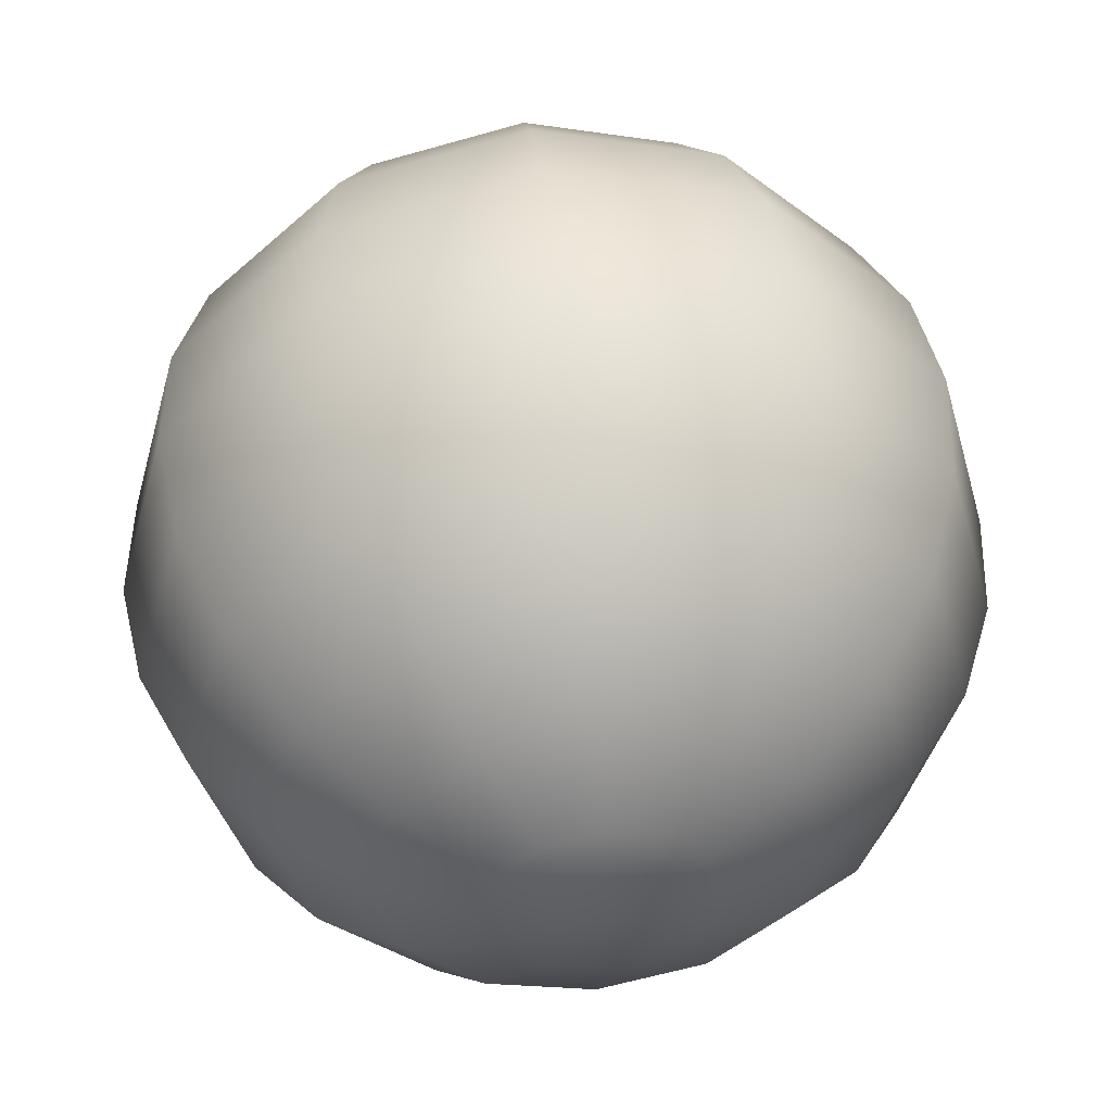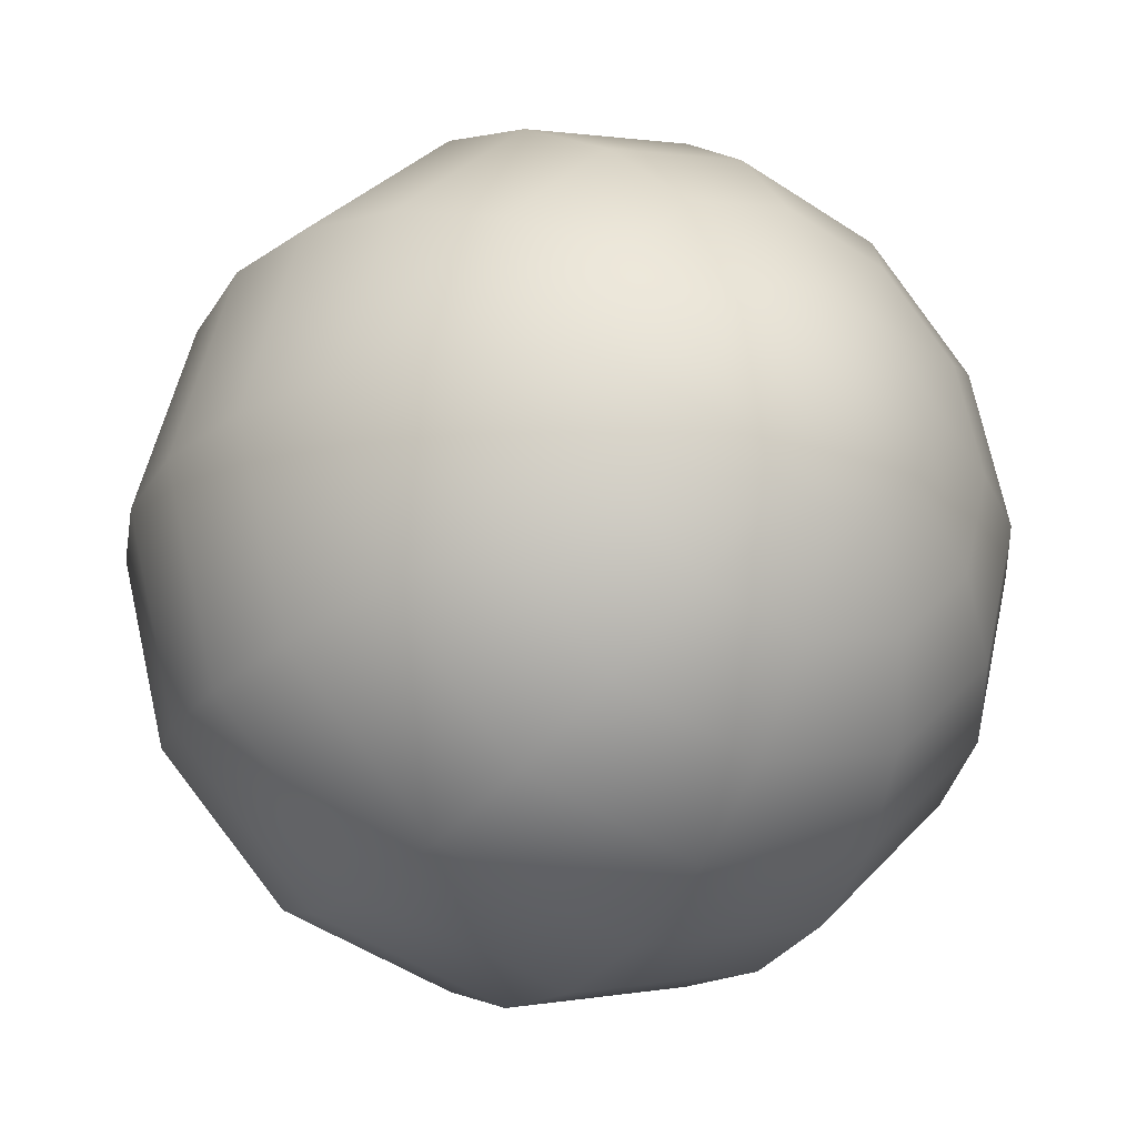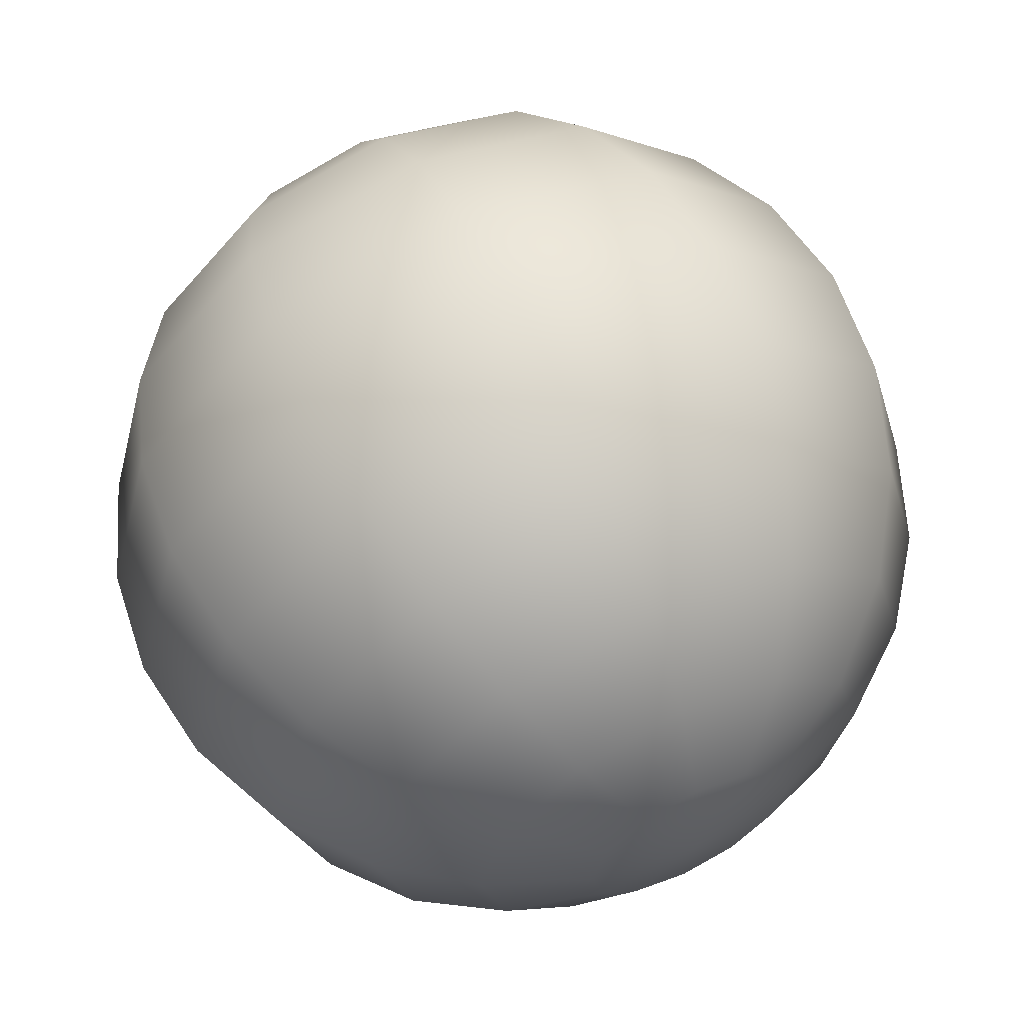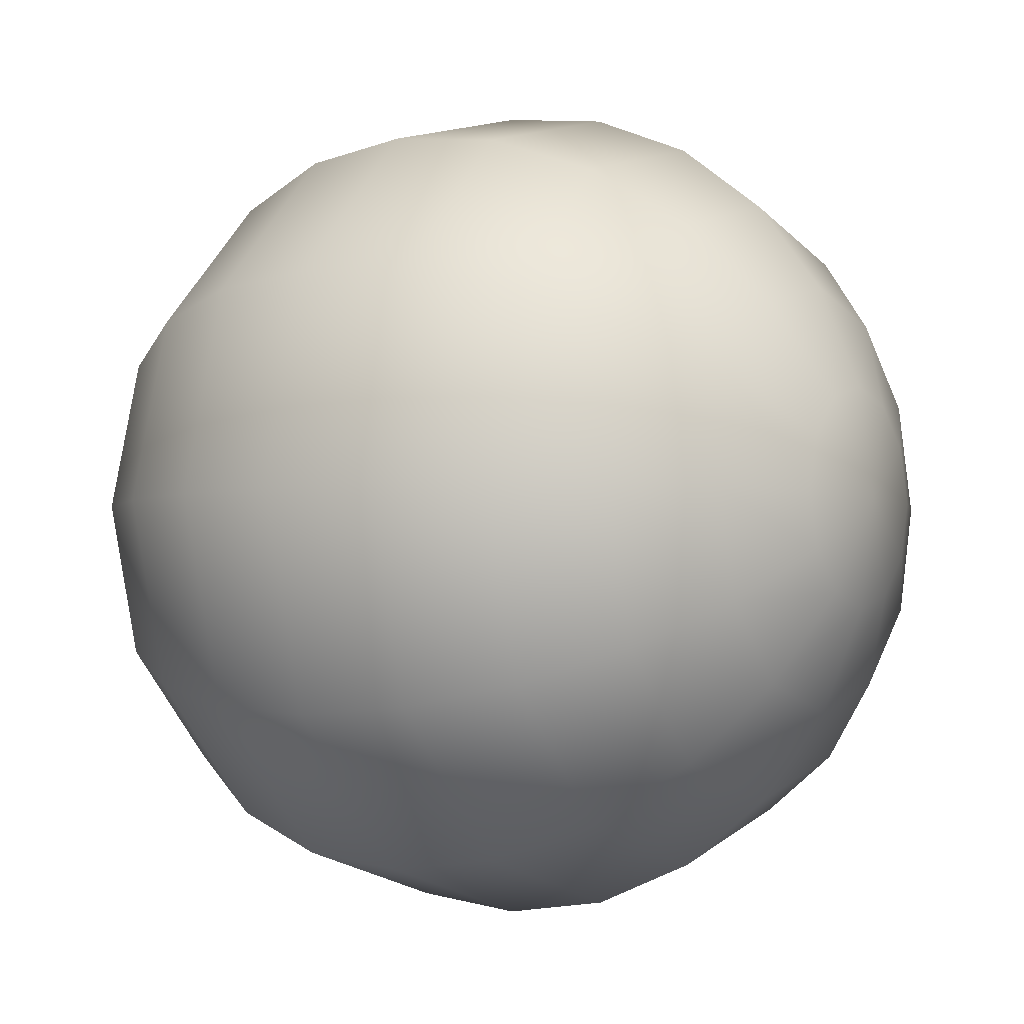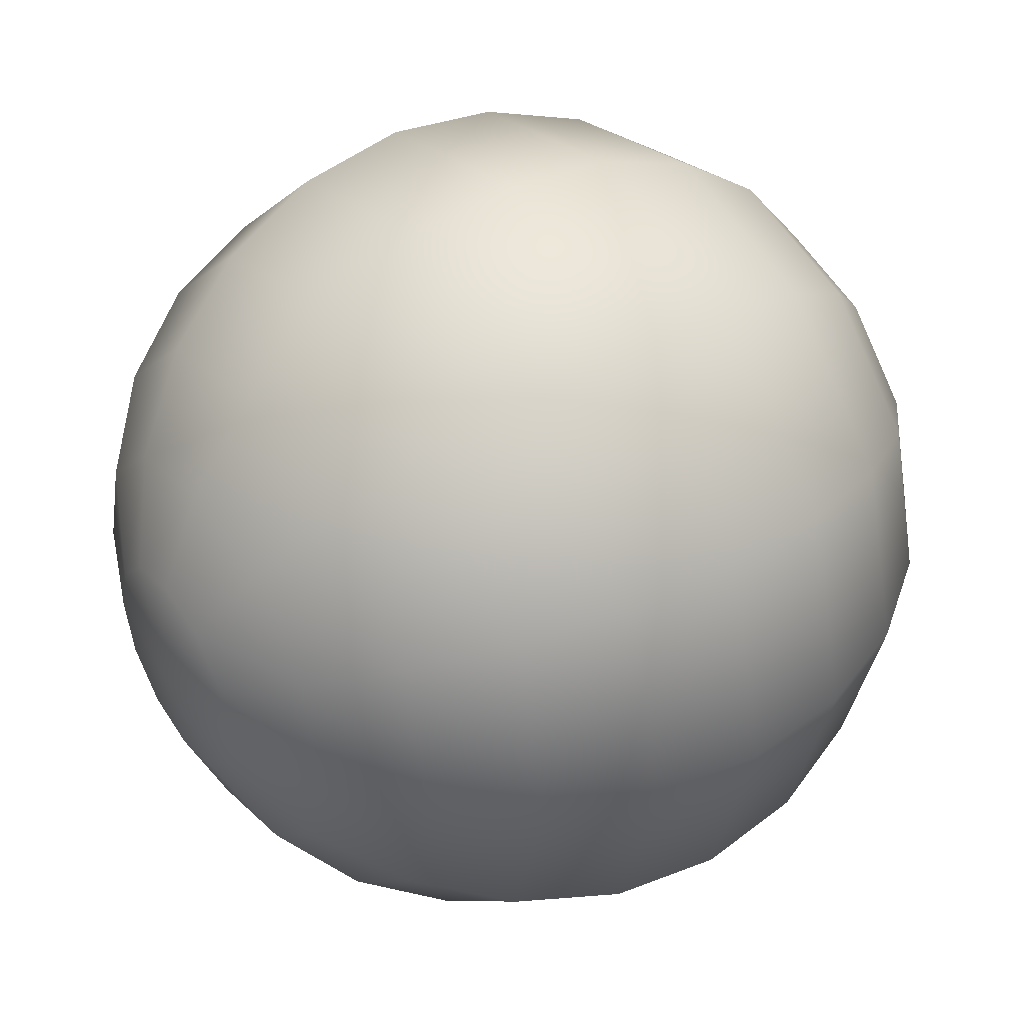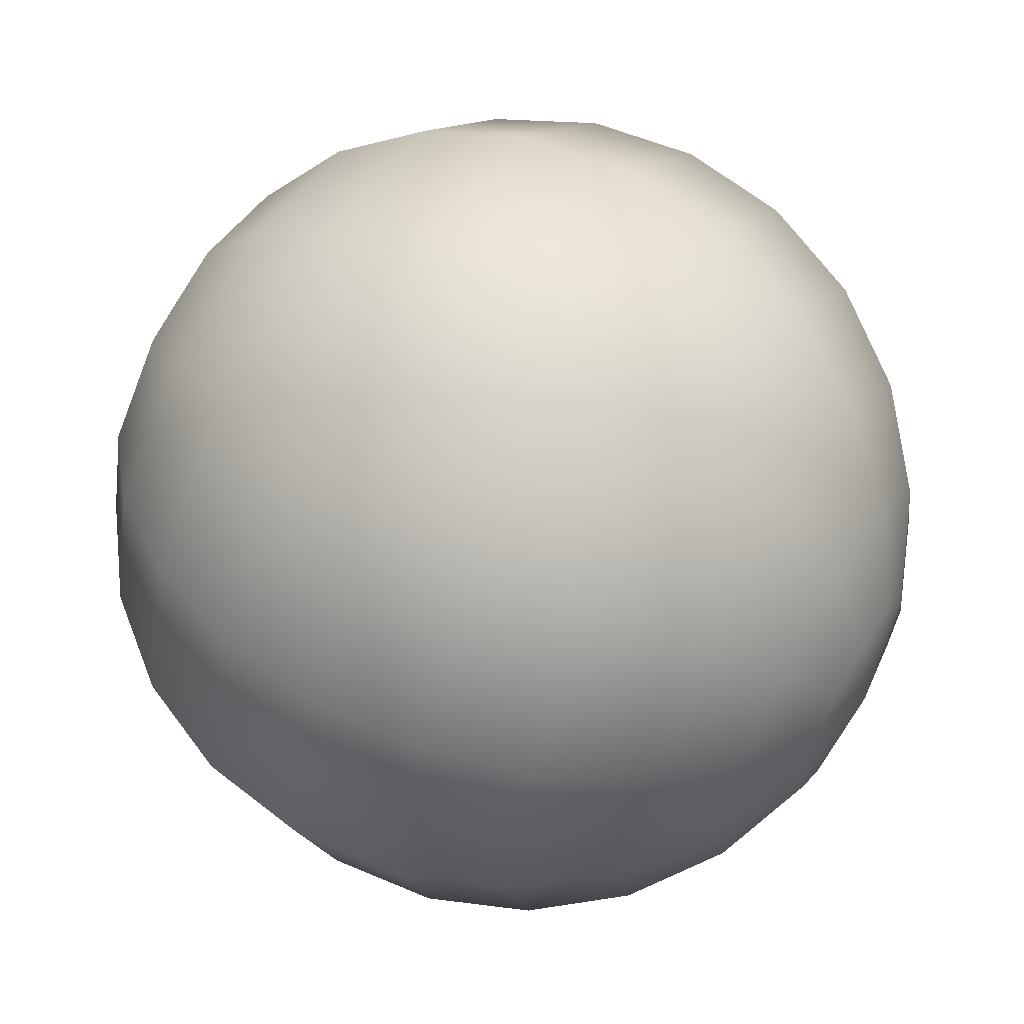
<metadata>
{"format":"obj","ext":"obj","renderer":"f3d","projection":"perspective","resolution":1024,"background":"white","views":[{"elev":49.7,"azim":-96.0,"up":"+Z"},{"elev":-25.4,"azim":57.5,"up":"+Y"},{"elev":61.2,"azim":-115.8,"up":"+Y"},{"elev":-3.6,"azim":33.1,"up":"+Y"},{"elev":42.5,"azim":145.7,"up":"+Y"},{"elev":61.6,"azim":31.1,"up":"+Z"}]}
</metadata>
<code>
g default
v -39.78 5.33 -9.232
v -39.78 9.232 -5.33
v -39.78 10.66 -1e-06
v -39.78 9.232 5.33
v -39.78 5.33 9.232
v -39.78 0 10.66
v -39.78 -5.33 9.232
v -39.78 -9.232 5.33
v -39.78 -10.66 1e-06
v -39.78 -9.232 -5.33
v -39.78 -5.33 -9.232
v -39.78 0 -10.66
v -35.67 10.3 -17.84
v -35.67 17.84 -10.3
v -35.67 20.59 0
v -35.67 17.84 10.3
v -35.67 10.3 17.84
v -35.67 0 20.59
v -35.67 -10.3 17.84
v -35.67 -17.84 10.3
v -35.67 -20.59 -2e-06
v -35.67 -17.84 -10.3
v -35.67 -10.3 -17.84
v -35.67 0 -20.59
v -29.12 14.56 -25.22
v -29.12 25.22 -14.56
v -29.12 29.12 0
v -29.12 25.22 14.56
v -29.12 14.56 25.22
v -29.12 0 29.12
v -29.12 -14.56 25.22
v -29.12 -25.22 14.56
v -29.12 -29.12 0
v -29.12 -25.22 -14.56
v -29.12 -14.56 -25.22
v -29.12 0 -29.12
v -20.59 17.84 -30.89
v -20.59 30.89 -17.84
v -20.59 35.67 0
v -20.59 30.89 17.84
v -20.59 17.84 30.89
v -20.59 0 35.67
v -20.59 -17.84 30.89
v -20.59 -30.89 17.84
v -20.59 -35.67 0
v -20.59 -30.89 -17.84
v -20.59 -17.84 -30.89
v -20.59 0 -35.67
v -10.66 19.89 -34.45
v -10.66 34.45 -19.89
v -10.66 39.78 0
v -10.66 34.45 19.89
v -10.66 19.89 34.45
v -10.66 0 39.78
v -10.66 -19.89 34.45
v -10.66 -34.45 19.89
v -10.66 -39.78 0
v -10.66 -34.45 -19.89
v -10.66 -19.89 -34.45
v -10.66 0 -39.78
v 0 20.59 -35.67
v 0 35.67 -20.59
v 0 41.19 0
v 0 35.67 20.59
v 0 20.59 35.67
v 0 0 41.19
v 0 -20.59 35.67
v 0 -35.67 20.59
v 0 -41.19 0
v 0 -35.67 -20.59
v 0 -20.59 -35.67
v 0 0 -41.19
v 10.66 19.89 -34.45
v 10.66 34.45 -19.89
v 10.66 39.78 0
v 10.66 34.45 19.89
v 10.66 19.89 34.45
v 10.66 0 39.78
v 10.66 -19.89 34.45
v 10.66 -34.45 19.89
v 10.66 -39.78 0
v 10.66 -34.45 -19.89
v 10.66 -19.89 -34.45
v 10.66 0 -39.78
v 20.59 17.84 -30.89
v 20.59 30.89 -17.84
v 20.59 35.67 0
v 20.59 30.89 17.84
v 20.59 17.84 30.89
v 20.59 0 35.67
v 20.59 -17.84 30.89
v 20.59 -30.89 17.84
v 20.59 -35.67 0
v 20.59 -30.89 -17.84
v 20.59 -17.84 -30.89
v 20.59 0 -35.67
v 29.12 14.56 -25.22
v 29.12 25.22 -14.56
v 29.12 29.12 0
v 29.12 25.22 14.56
v 29.12 14.56 25.22
v 29.12 0 29.12
v 29.12 -14.56 25.22
v 29.12 -25.22 14.56
v 29.12 -29.12 0
v 29.12 -25.22 -14.56
v 29.12 -14.56 -25.22
v 29.12 0 -29.12
v 35.67 10.3 -17.84
v 35.67 17.84 -10.3
v 35.67 20.59 2e-06
v 35.67 17.84 10.3
v 35.67 10.3 17.84
v 35.67 0 20.59
v 35.67 -10.3 17.84
v 35.67 -17.84 10.3
v 35.67 -20.59 0
v 35.67 -17.84 -10.3
v 35.67 -10.3 -17.84
v 35.67 0 -20.59
v 39.78 5.33 -9.232
v 39.78 9.232 -5.33
v 39.78 10.66 -1e-06
v 39.78 9.232 5.33
v 39.78 5.33 9.232
v 39.78 0 10.66
v 39.78 -5.33 9.232
v 39.78 -9.232 5.33
v 39.78 -10.66 1e-06
v 39.78 -9.232 -5.33
v 39.78 -5.33 -9.232
v 39.78 0 -10.66
v -41.19 0 0
v 41.19 0 0
g pSphere1
f 1 2 14 13
f 2 3 15 14
f 3 4 16 15
f 4 5 17 16
f 5 6 18 17
f 6 7 19 18
f 7 8 20 19
f 8 9 21 20
f 9 10 22 21
f 10 11 23 22
f 11 12 24 23
f 12 1 13 24
f 13 14 26 25
f 14 15 27 26
f 15 16 28 27
f 16 17 29 28
f 17 18 30 29
f 18 19 31 30
f 19 20 32 31
f 20 21 33 32
f 21 22 34 33
f 22 23 35 34
f 23 24 36 35
f 24 13 25 36
f 25 26 38 37
f 26 27 39 38
f 27 28 40 39
f 28 29 41 40
f 29 30 42 41
f 30 31 43 42
f 31 32 44 43
f 32 33 45 44
f 33 34 46 45
f 34 35 47 46
f 35 36 48 47
f 36 25 37 48
f 37 38 50 49
f 38 39 51 50
f 39 40 52 51
f 40 41 53 52
f 41 42 54 53
f 42 43 55 54
f 43 44 56 55
f 44 45 57 56
f 45 46 58 57
f 46 47 59 58
f 47 48 60 59
f 48 37 49 60
f 49 50 62 61
f 50 51 63 62
f 51 52 64 63
f 52 53 65 64
f 53 54 66 65
f 54 55 67 66
f 55 56 68 67
f 56 57 69 68
f 57 58 70 69
f 58 59 71 70
f 59 60 72 71
f 60 49 61 72
f 61 62 74 73
f 62 63 75 74
f 63 64 76 75
f 64 65 77 76
f 65 66 78 77
f 66 67 79 78
f 67 68 80 79
f 68 69 81 80
f 69 70 82 81
f 70 71 83 82
f 71 72 84 83
f 72 61 73 84
f 73 74 86 85
f 74 75 87 86
f 75 76 88 87
f 76 77 89 88
f 77 78 90 89
f 78 79 91 90
f 79 80 92 91
f 80 81 93 92
f 81 82 94 93
f 82 83 95 94
f 83 84 96 95
f 84 73 85 96
f 85 86 98 97
f 86 87 99 98
f 87 88 100 99
f 88 89 101 100
f 89 90 102 101
f 90 91 103 102
f 91 92 104 103
f 92 93 105 104
f 93 94 106 105
f 94 95 107 106
f 95 96 108 107
f 96 85 97 108
f 97 98 110 109
f 98 99 111 110
f 99 100 112 111
f 100 101 113 112
f 101 102 114 113
f 102 103 115 114
f 103 104 116 115
f 104 105 117 116
f 105 106 118 117
f 106 107 119 118
f 107 108 120 119
f 108 97 109 120
f 109 110 122 121
f 110 111 123 122
f 111 112 124 123
f 112 113 125 124
f 113 114 126 125
f 114 115 127 126
f 115 116 128 127
f 116 117 129 128
f 117 118 130 129
f 118 119 131 130
f 119 120 132 131
f 120 109 121 132
f 2 1 133
f 3 2 133
f 4 3 133
f 5 4 133
f 6 5 133
f 7 6 133
f 8 7 133
f 9 8 133
f 10 9 133
f 11 10 133
f 12 11 133
f 1 12 133
f 121 122 134
f 122 123 134
f 123 124 134
f 124 125 134
f 125 126 134
f 126 127 134
f 127 128 134
f 128 129 134
f 129 130 134
f 130 131 134
f 131 132 134
f 132 121 134

</code>
